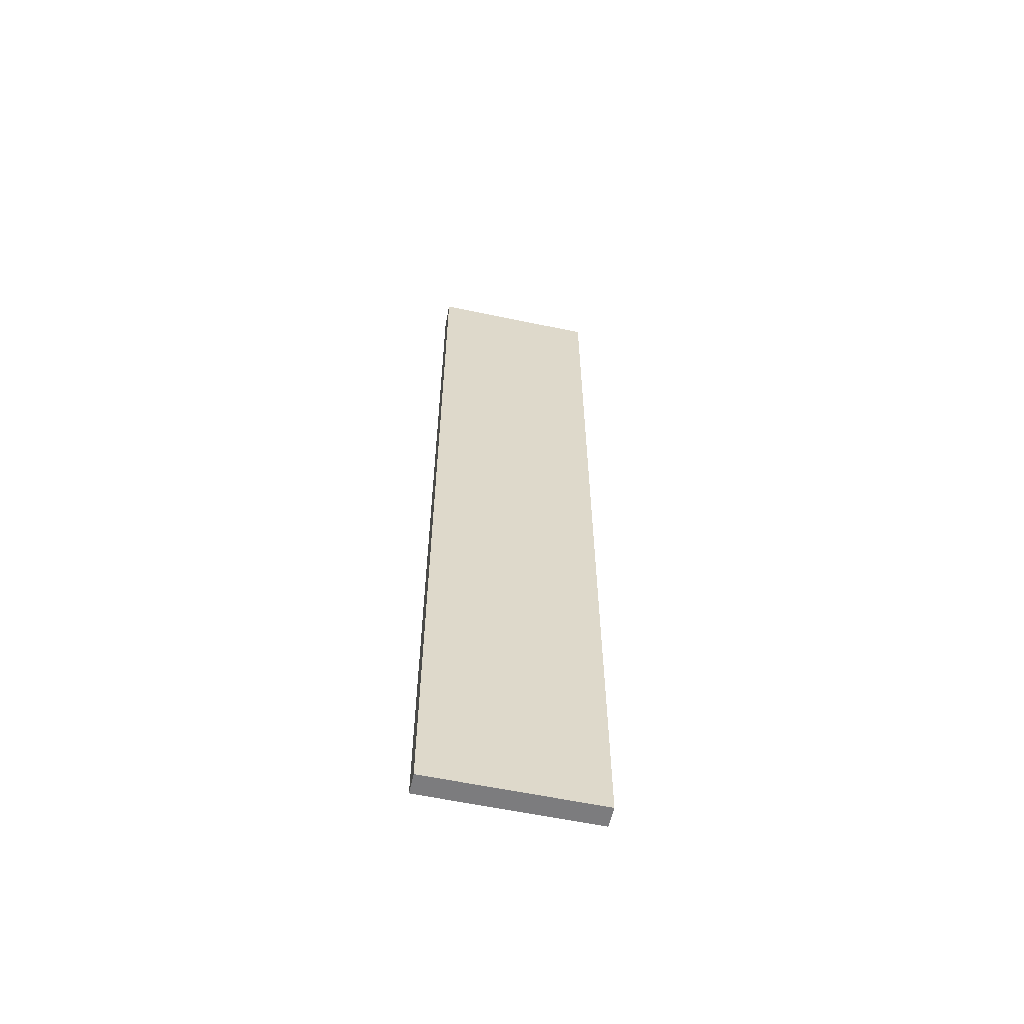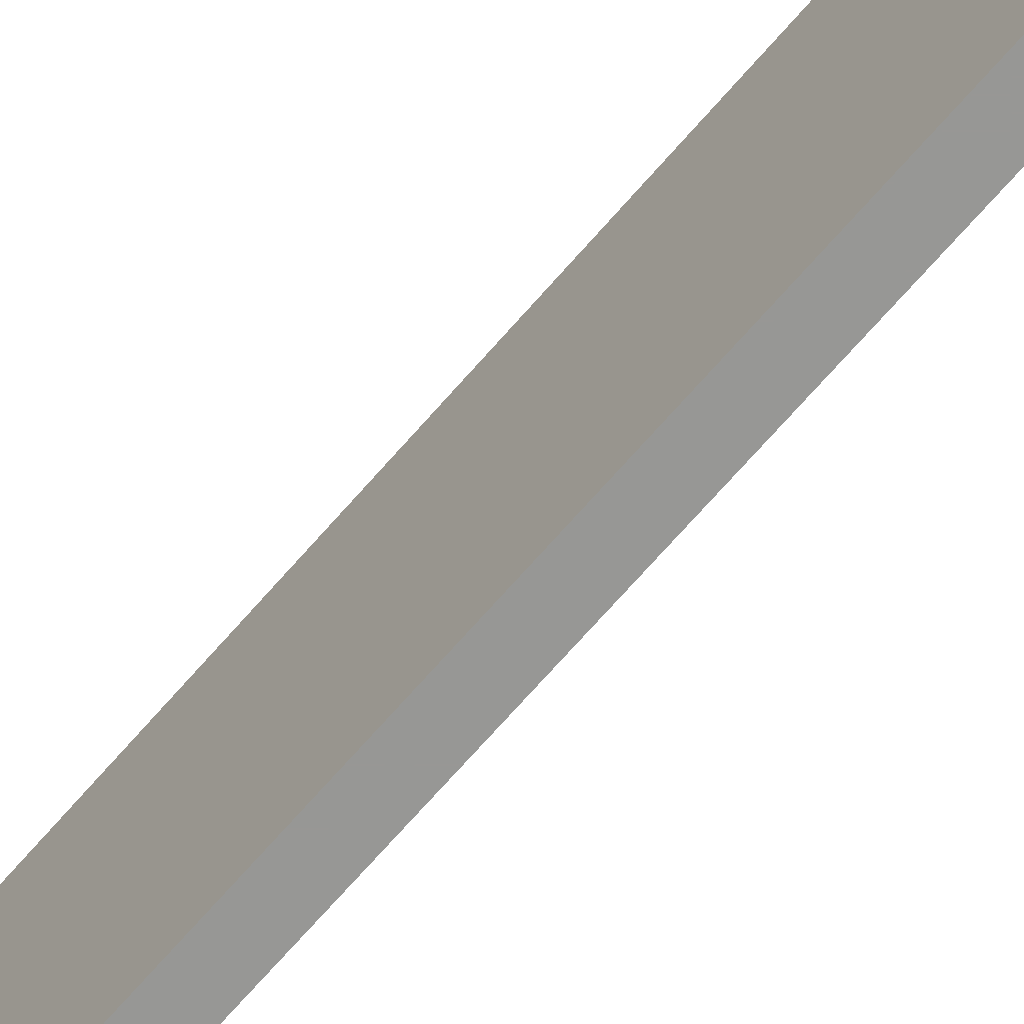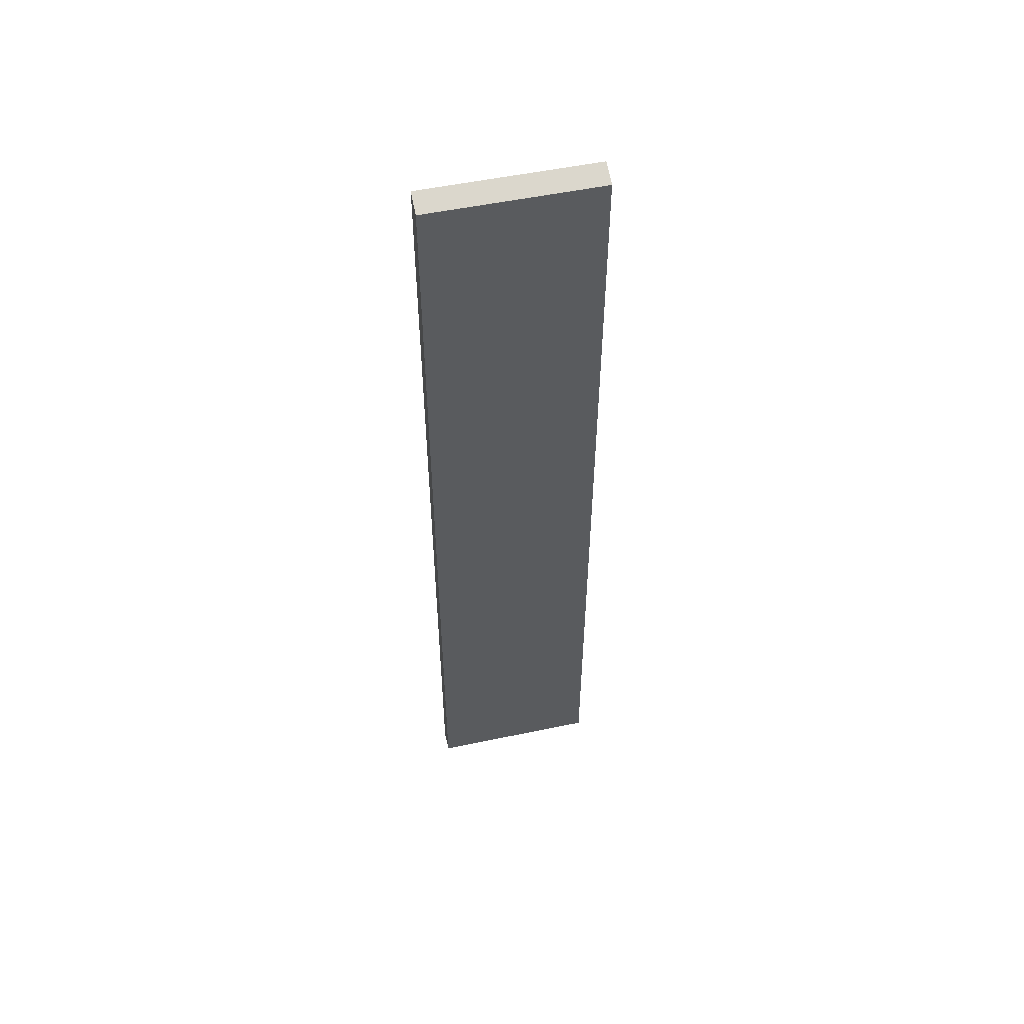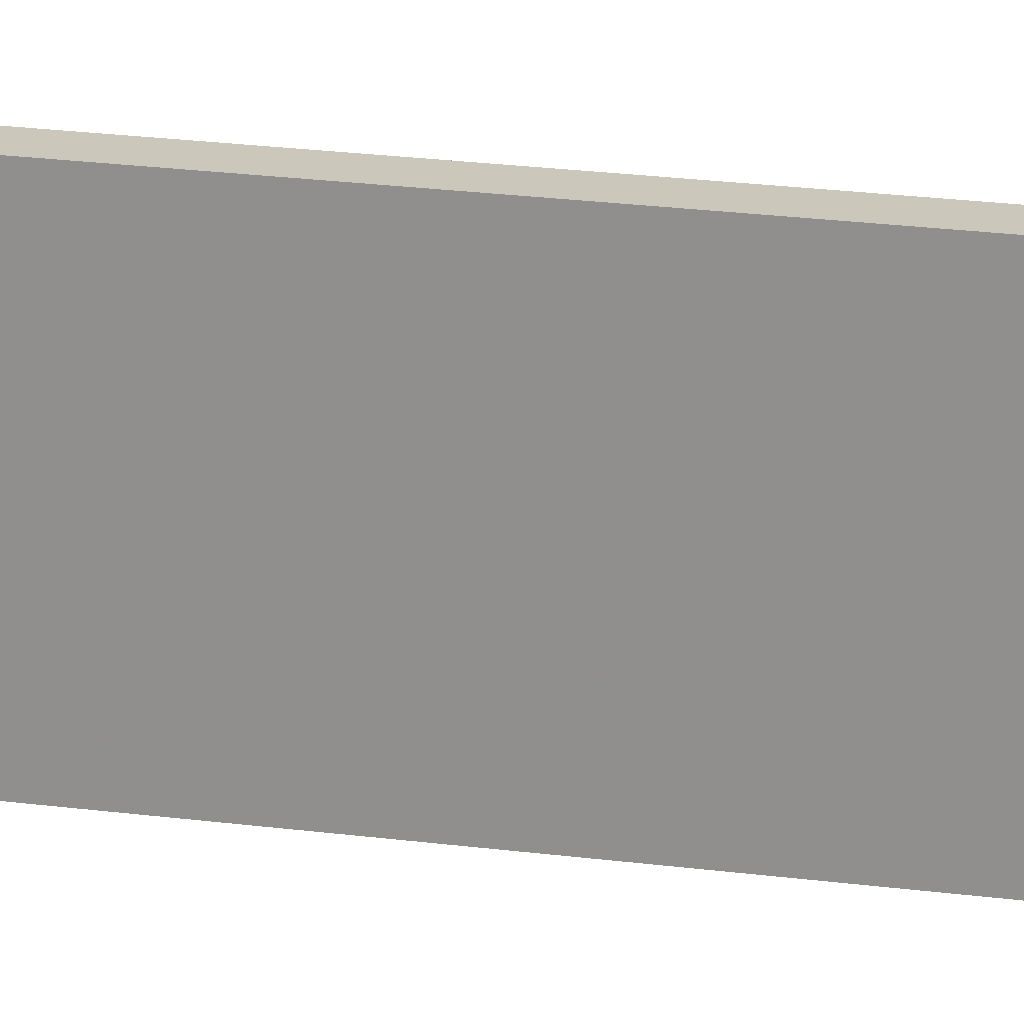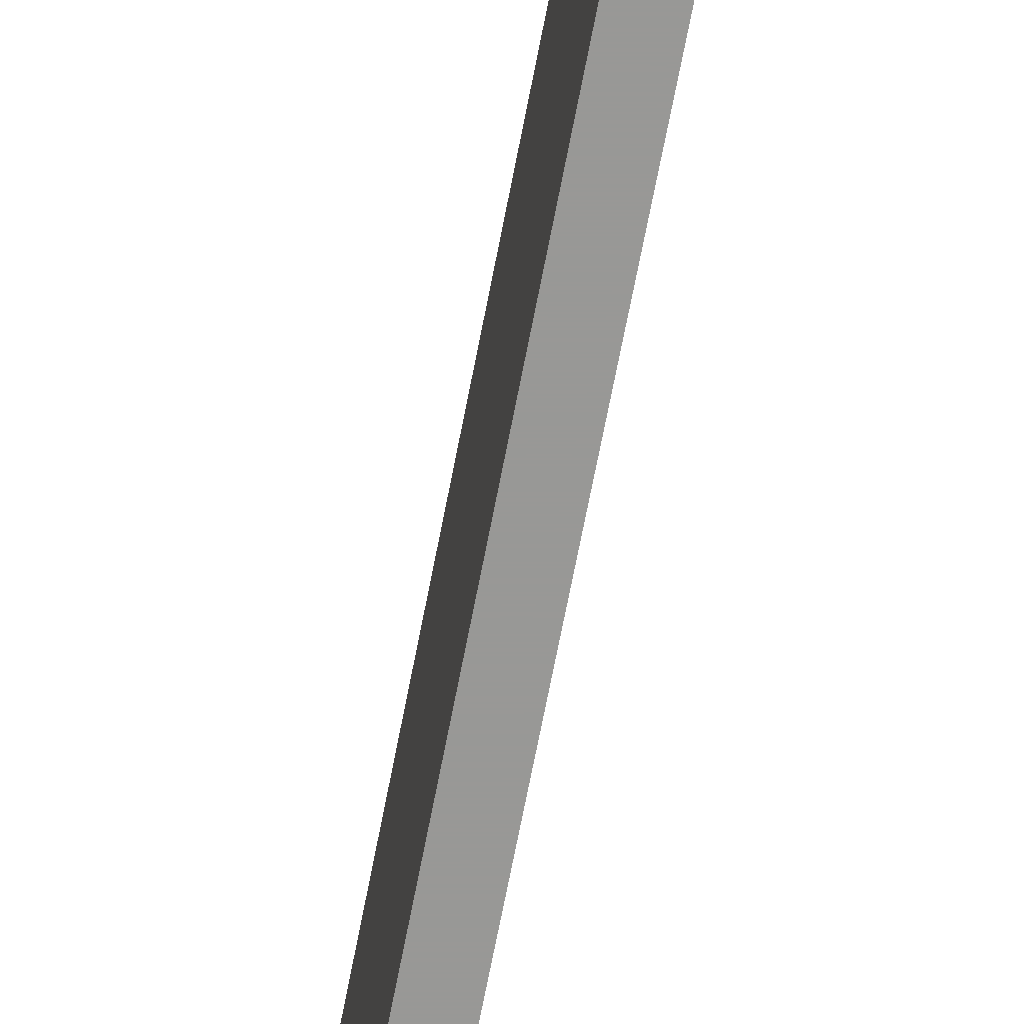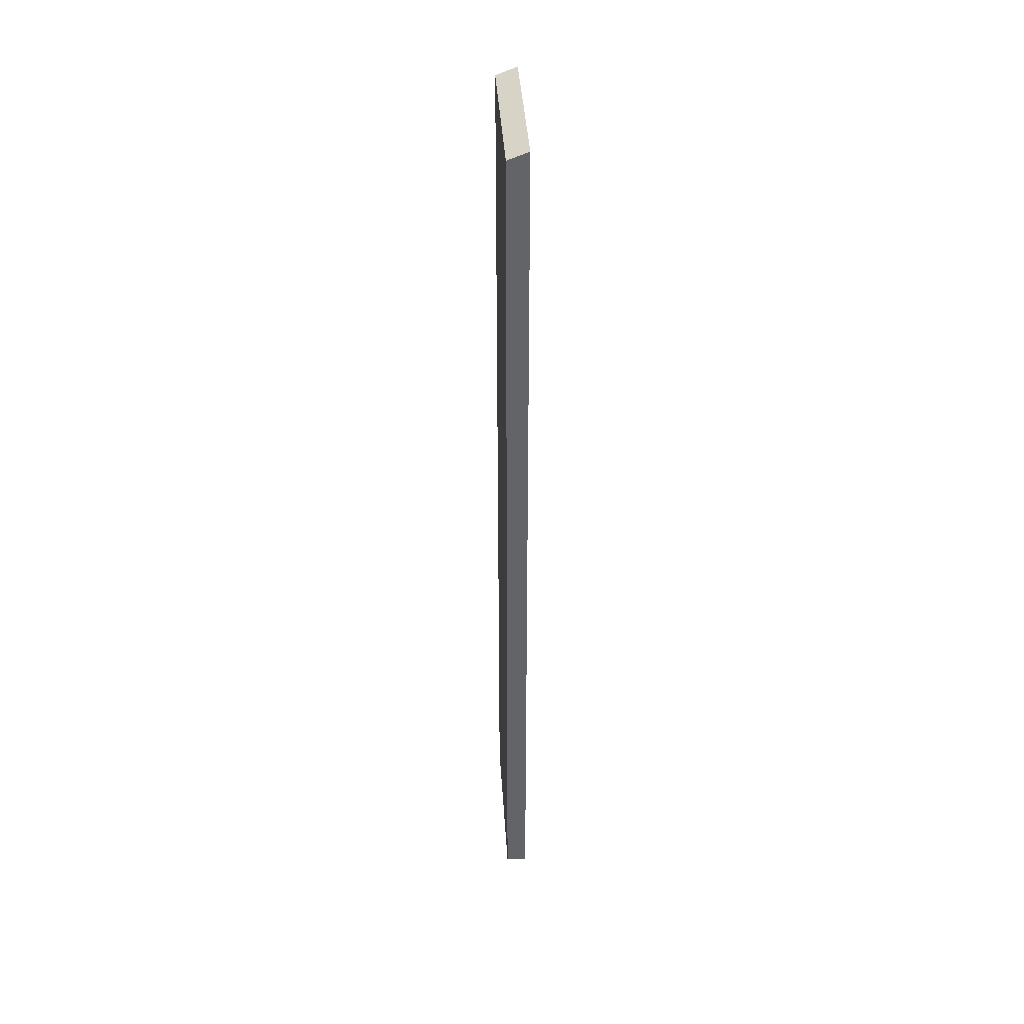
<metadata>
{"format":"obj","ext":"obj","renderer":"f3d","projection":"perspective","resolution":1024,"background":"white","views":[{"elev":-58.9,"azim":77.7,"up":"+Y"},{"elev":-68.1,"azim":-40.7,"up":"+Z"},{"elev":53.4,"azim":-102.6,"up":"+Y"},{"elev":21.7,"azim":103.3,"up":"+Z"},{"elev":-68.5,"azim":-10.9,"up":"+Z"},{"elev":39.0,"azim":-3.5,"up":"+Y"}]}
</metadata>
<code>
o Plane.003_Plane.001
v 98.76 23.16 3.983
v 98.76 23.16 -3.983
v 97.78 22.78 3.983
v 97.78 22.78 -3.983
v 98.76 -20.32 3.983
v 98.76 -20.32 -3.983
v 97.78 -20.32 3.983
v 97.78 -20.32 -3.983
v 97.78 -10.28 3.983
v 97.78 -10.28 -3.983
v 98.76 -10.19 -3.983
v 98.76 -10.19 3.983
f 9 10 8 7
f 7 8 6 5
f 10 11 6 8
f 12 9 7 5
f 11 12 5 6
f 1 2 4 3
f 3 4 10 9
f 4 2 11 10
f 1 3 9 12
f 2 1 12 11

</code>
